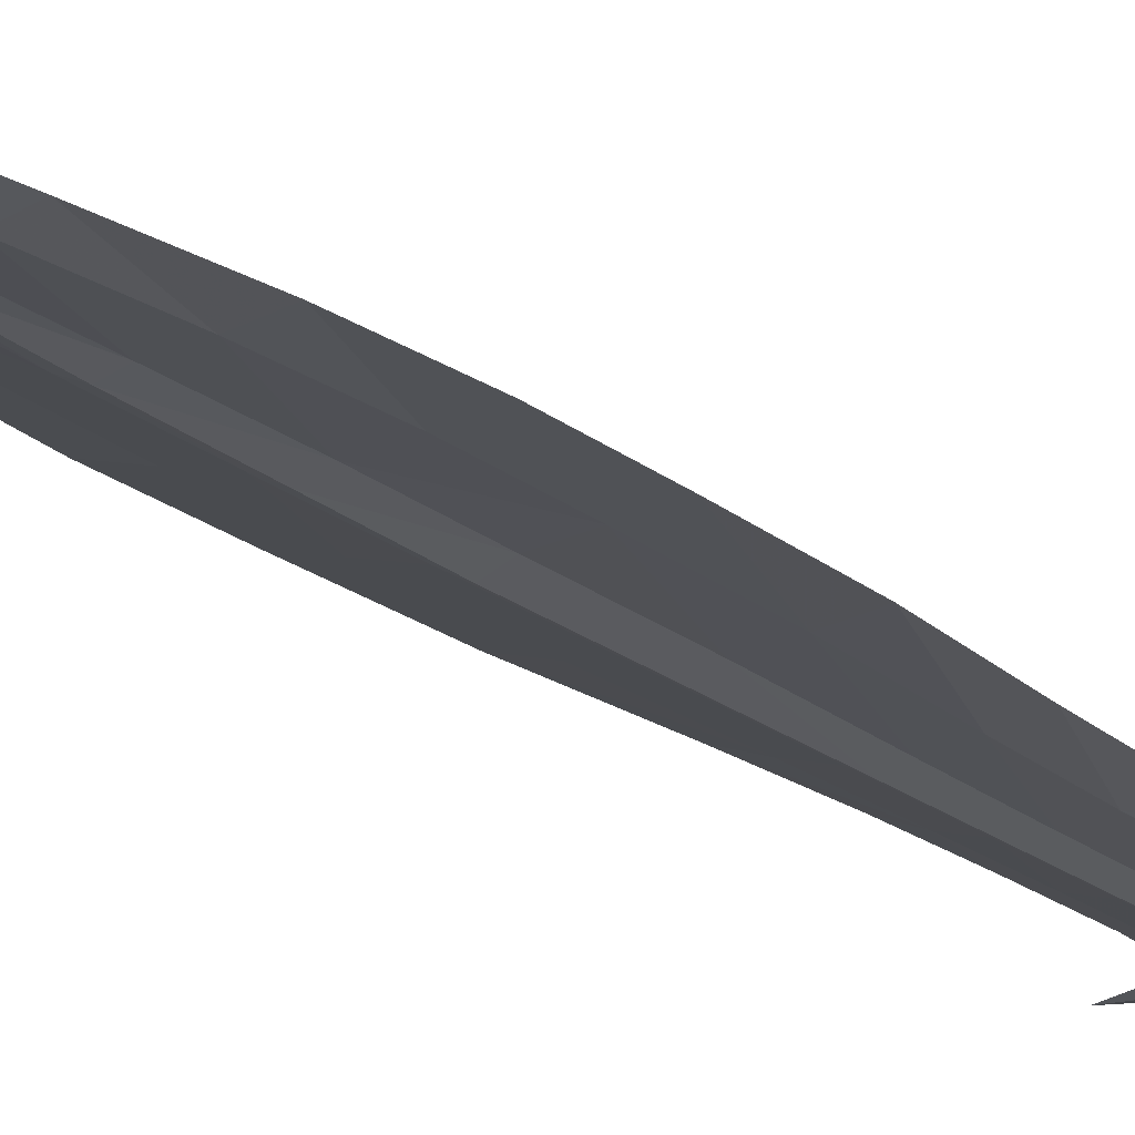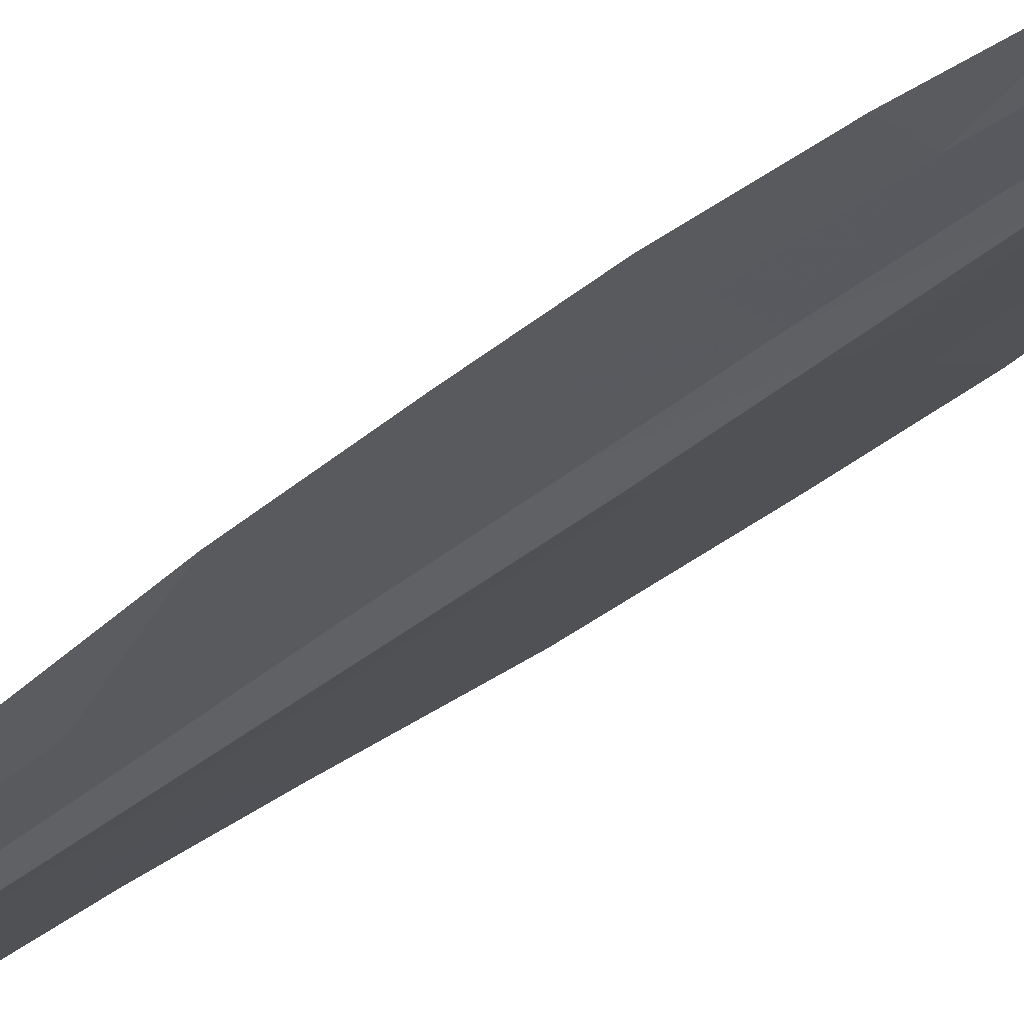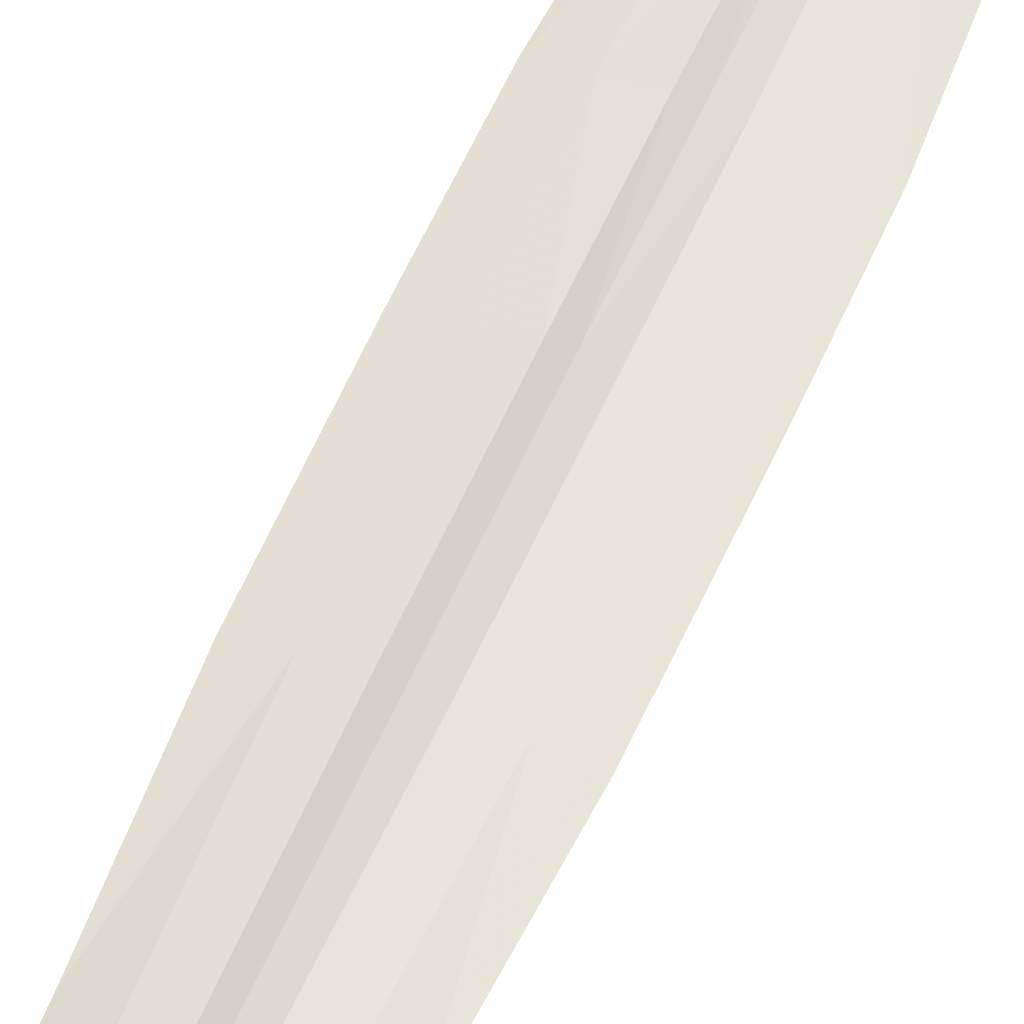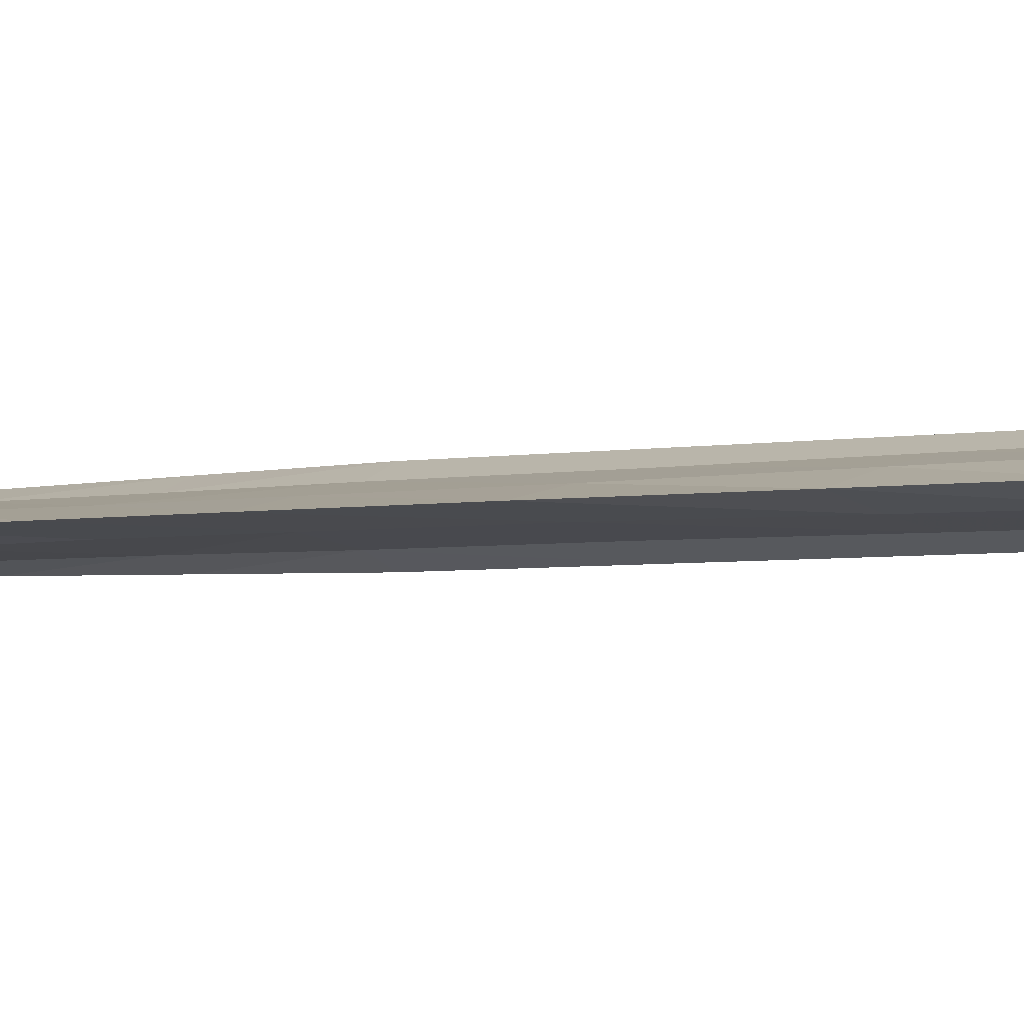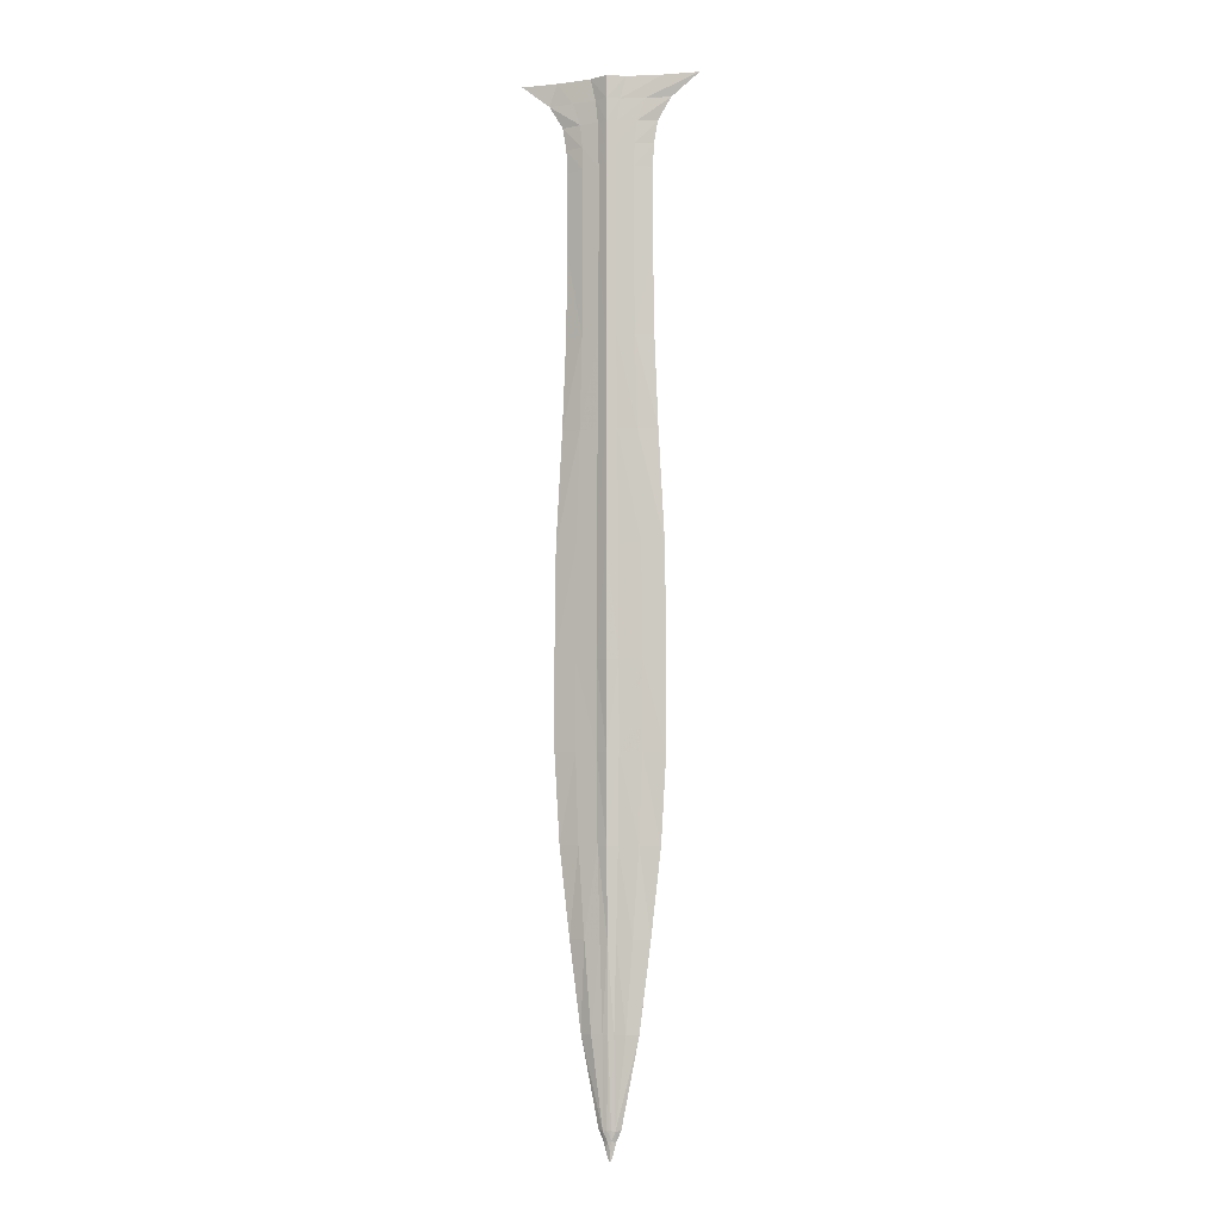
<metadata>
{"format":"obj","ext":"obj","renderer":"f3d","projection":"perspective","resolution":1024,"background":"white","views":[{"elev":-14.3,"azim":-153.8,"up":"+Y"},{"elev":-25.6,"azim":146.3,"up":"+Y"},{"elev":55.5,"azim":22.8,"up":"+Y"},{"elev":-1.9,"azim":-39.2,"up":"+Y"},{"elev":-4.8,"azim":15.1,"up":"+Z"}]}
</metadata>
<code>
o Object.1
v 1.079 0.252 32.15
v 1.813 0 32.15
v 1.169 0.2301 28.43
v 1.964 0 28.43
v -1.049 0.2595 35.55
v -1.762 0 35.55
v -1.049 0.2595 38.9
v -1.762 0 38.9
v -2.518 0 41.66
v -3.677 0 42.58
v -1.5 0.1584 41.66
v -2.19 0.05157 42.58
v 1.319 0.1959 23.89
v 2.216 0 23.89
v 1.35 0.1894 19.36
v 2.266 0 19.36
v 0.2513 0.1314 1.214
v 0.6954 0.2292 4.889
v 0.4524 0 1.272
v 1.168 0 4.889
v 0.08777 0.1059 0.8532
v 0.243 0 0.7845
v 1.344 0.1849 15.74
v 2.256 0 15.74
v 1.217 0.2029 12.12
v 2.044 0 12.12
v 0.9715 0.226 8.506
v 1.631 0 8.506
v -1.079 0.252 32.15
v -1.813 0 32.15
v -1.079 0.252 39.82
v -1.813 0 39.82
v -1.169 0.2301 40.74
v -1.964 0 40.74
v 0.5053 0.3407 41.66
v 0.3941 0.3901 40.74
v 0 0.5919 41.66
v 0 0.5919 40.74
v 0.3637 0.4041 39.82
v 0 0.5919 39.82
v 0.3536 0.4088 38.9
v 0 0.5919 38.9
v 0.3536 0.4088 35.55
v 0.3637 0.4041 32.15
v 0 0.5919 35.55
v 0 0.5919 32.15
v -0.4446 0.3672 23.89
v -0.3941 0.3901 28.43
v 0 0.5919 23.89
v 0 0.5919 28.43
v -0.2343 0.2642 4.889
v -0.3274 0.3075 8.506
v 0 0.2956 4.889
v 0 0.3943 8.506
v -0.4103 0.3345 12.12
v 0 0.4931 12.12
v -0.4527 0.3416 15.74
v 0 0.5425 15.74
v -0.4547 0.3627 19.36
v 0 0.5919 19.36
v -0.09078 0.158 1.248
v 0 0.1612 1.272
v 0.7378 0.2482 42.58
v 0 0.5919 42.58
v -0.3637 0.4041 32.15
v 1.762 0 35.55
v 1.049 0.2595 35.55
v 1.762 0 38.9
v 1.049 0.2595 38.9
v 1.5 0.1584 41.66
v 2.19 0.05157 42.58
v 2.518 0 41.66
v 3.677 0 42.58
v 1.813 0 39.82
v 1.079 0.252 39.82
v 1.964 0 40.74
v 1.169 0.2301 40.74
v 0.3941 0.3901 28.43
v 0.4446 0.3672 23.89
v 0.3274 0.3075 8.506
v 0.2343 0.2642 4.889
v 0.4103 0.3345 12.12
v 0.4527 0.3416 15.74
v 0.4547 0.3627 19.36
v 0.09078 0.158 1.248
v 0 0.1454 1.109
v -0.1244 0 0.2975
v -0.243 0 0.7845
v 0 0.06766 0.5072
v -0.08777 0.1059 0.8532
v -0.4524 0 1.272
v -0.2513 0.1314 1.214
v -1.964 0 28.43
v -1.169 0.2301 28.43
v -2.266 0 19.36
v -2.216 0 23.89
v -1.35 0.1894 19.36
v -1.319 0.1959 23.89
v -1.168 0 4.889
v -0.6954 0.2292 4.889
v -2.256 0 15.74
v -1.344 0.1849 15.74
v -2.044 0 12.12
v -1.217 0.2029 12.12
v -1.631 0 8.506
v -0.9715 0.226 8.506
v -0.3941 0.3901 40.74
v -0.5053 0.3407 41.66
v -0.3637 0.4041 39.82
v -0.3536 0.4088 38.9
v -0.3536 0.4088 35.55
v 0.1244 0 0.2975
v 0 0 -2e-06
v -0.7378 0.2482 42.58
v 1.169 -0.2301 28.43
v 1.079 -0.252 32.15
v -1.049 -0.2595 35.55
v -1.049 -0.2595 38.9
v -1.5 -0.1584 41.66
v -2.19 -0.05157 42.58
v 1.35 -0.1894 19.36
v 1.319 -0.1959 23.89
v 0.6954 -0.2292 4.889
v 0.2513 -0.1314 1.214
v 0.08777 -0.1059 0.8532
v 1.344 -0.1849 15.74
v 1.217 -0.2029 12.12
v 0.9715 -0.226 8.506
v -1.079 -0.252 32.15
v -1.079 -0.252 39.82
v -1.169 -0.2301 40.74
v 0.3941 -0.3901 40.74
v 0.5053 -0.3407 41.66
v 0 -0.5919 40.74
v 0 -0.5919 41.66
v 0.3637 -0.4041 39.82
v 0 -0.5919 39.82
v 0.3536 -0.4088 38.9
v 0 -0.5919 38.9
v 0.3637 -0.4041 32.15
v 0.3536 -0.4088 35.55
v 0 -0.5919 32.15
v 0 -0.5919 35.55
v -0.3941 -0.3901 28.43
v -0.4446 -0.3672 23.89
v 0 -0.5919 28.43
v 0 -0.5919 23.89
v -0.3274 -0.3075 8.506
v -0.2343 -0.2642 4.889
v 0 -0.3943 8.506
v 0 -0.2956 4.889
v -0.4103 -0.3345 12.12
v 0 -0.4931 12.12
v -0.4527 -0.3416 15.74
v 0 -0.5425 15.74
v -0.4547 -0.3627 19.36
v 0 -0.5919 19.36
v -0.09078 -0.158 1.248
v 0 -0.1612 1.272
v 0.7378 -0.2482 42.58
v 0 -0.5919 42.58
v -0.3637 -0.4041 32.15
v 1.049 -0.2595 35.55
v 1.049 -0.2595 38.9
v 1.5 -0.1584 41.66
v 2.19 -0.05157 42.58
v 1.079 -0.252 39.82
v 1.169 -0.2301 40.74
v 0.4446 -0.3672 23.89
v 0.3941 -0.3901 28.43
v 0.2343 -0.2642 4.889
v 0.3274 -0.3075 8.506
v 0.4103 -0.3345 12.12
v 0.4527 -0.3416 15.74
v 0.4547 -0.3627 19.36
v 0 -0.1454 1.109
v 0.09078 -0.158 1.248
v -0.08777 -0.1059 0.8532
v 0 -0.06766 0.5072
v -0.2513 -0.1314 1.214
v -1.169 -0.2301 28.43
v -1.319 -0.1959 23.89
v -1.35 -0.1894 19.36
v -0.6954 -0.2292 4.889
v -1.344 -0.1849 15.74
v -1.217 -0.2029 12.12
v -0.9715 -0.226 8.506
v -0.5053 -0.3407 41.66
v -0.3941 -0.3901 40.74
v -0.3637 -0.4041 39.82
v -0.3536 -0.4088 38.9
v -0.3536 -0.4088 35.55
v -0.7378 -0.2482 42.58
f 1 2 3
f 2 4 3
f 5 6 7
f 6 8 7
f 9 10 11
f 11 10 12
f 13 14 15
f 14 16 15
f 17 18 19
f 19 18 20
f 17 19 21
f 19 22 21
f 15 16 23
f 16 24 23
f 23 24 25
f 24 26 25
f 25 26 27
f 26 28 27
f 27 28 18
f 28 20 18
f 3 4 13
f 4 14 13
f 29 30 5
f 30 6 5
f 7 8 31
f 8 32 31
f 31 32 33
f 32 34 33
f 33 34 11
f 34 9 11
f 35 36 37
f 37 36 38
f 36 39 38
f 38 39 40
f 39 41 40
f 40 41 42
f 43 44 45
f 45 44 46
f 47 48 49
f 49 48 50
f 51 52 53
f 53 52 54
f 55 56 52
f 56 54 52
f 57 58 55
f 58 56 55
f 59 60 57
f 60 58 57
f 61 51 62
f 62 51 53
f 59 47 60
f 60 47 49
f 63 35 64
f 64 35 37
f 41 43 42
f 42 43 45
f 48 65 50
f 50 65 46
f 66 67 68
f 67 69 68
f 67 43 69
f 43 41 69
f 70 71 72
f 72 71 73
f 35 63 70
f 63 71 70
f 66 2 67
f 67 2 1
f 67 1 43
f 43 1 44
f 74 68 75
f 75 68 69
f 75 69 39
f 39 69 41
f 76 74 77
f 77 74 75
f 77 75 36
f 36 75 39
f 72 76 70
f 70 76 77
f 36 35 77
f 77 35 70
f 50 78 49
f 78 79 49
f 78 3 79
f 3 13 79
f 54 80 53
f 80 81 53
f 80 27 81
f 27 18 81
f 54 56 80
f 80 56 82
f 82 25 80
f 25 27 80
f 56 58 82
f 82 58 83
f 83 23 82
f 23 25 82
f 58 60 83
f 83 60 84
f 83 84 23
f 23 84 15
f 85 86 62
f 61 62 86
f 85 17 86
f 86 17 21
f 53 81 62
f 81 85 62
f 81 18 85
f 18 17 85
f 49 79 60
f 79 84 60
f 79 13 84
f 13 15 84
f 46 44 50
f 44 78 50
f 44 1 78
f 1 3 78
f 87 88 89
f 89 88 90
f 86 21 90
f 90 21 89
f 88 91 90
f 90 91 92
f 90 92 86
f 92 61 86
f 93 30 94
f 94 30 29
f 94 29 48
f 48 29 65
f 95 96 97
f 97 96 98
f 97 98 59
f 59 98 47
f 99 100 91
f 100 92 91
f 92 100 61
f 61 100 51
f 101 95 102
f 102 95 97
f 97 59 102
f 59 57 102
f 103 101 104
f 104 101 102
f 104 102 55
f 55 102 57
f 105 103 106
f 106 103 104
f 106 104 52
f 52 104 55
f 99 105 100
f 100 105 106
f 100 106 51
f 51 106 52
f 96 93 98
f 98 93 94
f 98 94 47
f 47 94 48
f 38 107 37
f 107 108 37
f 33 11 107
f 107 11 108
f 40 109 38
f 109 107 38
f 109 31 107
f 31 33 107
f 42 110 40
f 110 109 40
f 110 7 109
f 7 31 109
f 46 65 45
f 65 111 45
f 65 29 111
f 29 5 111
f 89 112 87
f 87 112 113
f 21 22 89
f 22 112 89
f 37 108 64
f 108 114 64
f 11 12 108
f 108 12 114
f 45 111 42
f 111 110 42
f 110 111 7
f 7 111 5
f 115 4 116
f 4 2 116
f 117 118 6
f 6 118 8
f 119 120 9
f 9 120 10
f 121 16 122
f 16 14 122
f 123 124 20
f 20 124 19
f 125 22 124
f 22 19 124
f 126 24 121
f 24 16 121
f 127 26 126
f 26 24 126
f 128 28 127
f 28 26 127
f 123 20 128
f 20 28 128
f 122 14 115
f 14 4 115
f 117 6 129
f 6 30 129
f 130 32 118
f 32 8 118
f 131 34 130
f 34 32 130
f 119 9 131
f 9 34 131
f 132 133 134
f 134 133 135
f 136 132 137
f 137 132 134
f 138 136 139
f 139 136 137
f 140 141 142
f 142 141 143
f 144 145 146
f 146 145 147
f 148 149 150
f 150 149 151
f 148 150 152
f 150 153 152
f 152 153 154
f 153 155 154
f 154 155 156
f 155 157 156
f 149 158 151
f 151 158 159
f 145 156 147
f 147 156 157
f 133 160 135
f 135 160 161
f 141 138 143
f 143 138 139
f 162 144 142
f 142 144 146
f 66 68 163
f 163 68 164
f 164 138 163
f 138 141 163
f 72 73 165
f 165 73 166
f 165 166 133
f 133 166 160
f 2 66 116
f 116 66 163
f 116 163 140
f 140 163 141
f 68 74 164
f 164 74 167
f 164 167 138
f 138 167 136
f 74 76 167
f 167 76 168
f 167 168 136
f 136 168 132
f 76 72 168
f 168 72 165
f 168 165 132
f 132 165 133
f 147 169 146
f 169 170 146
f 169 122 170
f 122 115 170
f 151 171 150
f 171 172 150
f 171 123 172
f 123 128 172
f 153 150 173
f 173 150 172
f 172 128 173
f 128 127 173
f 155 153 174
f 174 153 173
f 173 127 174
f 127 126 174
f 157 155 175
f 175 155 174
f 175 174 121
f 121 174 126
f 158 176 159
f 176 177 159
f 176 125 177
f 177 125 124
f 159 177 151
f 177 171 151
f 177 124 171
f 124 123 171
f 157 175 147
f 175 169 147
f 175 121 169
f 121 122 169
f 146 170 142
f 170 140 142
f 170 115 140
f 115 116 140
f 88 87 178
f 178 87 179
f 176 178 125
f 125 178 179
f 91 88 180
f 180 88 178
f 180 178 158
f 178 176 158
f 30 93 129
f 129 93 181
f 129 181 162
f 162 181 144
f 96 95 182
f 182 95 183
f 182 183 145
f 145 183 156
f 91 180 99
f 180 184 99
f 184 180 149
f 149 180 158
f 95 101 183
f 183 101 185
f 185 154 183
f 154 156 183
f 101 103 185
f 185 103 186
f 185 186 154
f 154 186 152
f 103 105 186
f 186 105 187
f 186 187 152
f 152 187 148
f 105 99 187
f 187 99 184
f 187 184 148
f 148 184 149
f 93 96 181
f 181 96 182
f 181 182 144
f 144 182 145
f 135 188 134
f 188 189 134
f 189 188 131
f 131 188 119
f 134 189 137
f 189 190 137
f 189 131 190
f 131 130 190
f 137 190 139
f 190 191 139
f 190 130 191
f 130 118 191
f 143 192 142
f 192 162 142
f 192 117 162
f 117 129 162
f 87 113 179
f 113 112 179
f 179 112 125
f 112 22 125
f 161 193 135
f 193 188 135
f 188 193 119
f 193 120 119
f 139 191 143
f 191 192 143
f 192 191 117
f 117 191 118

</code>
